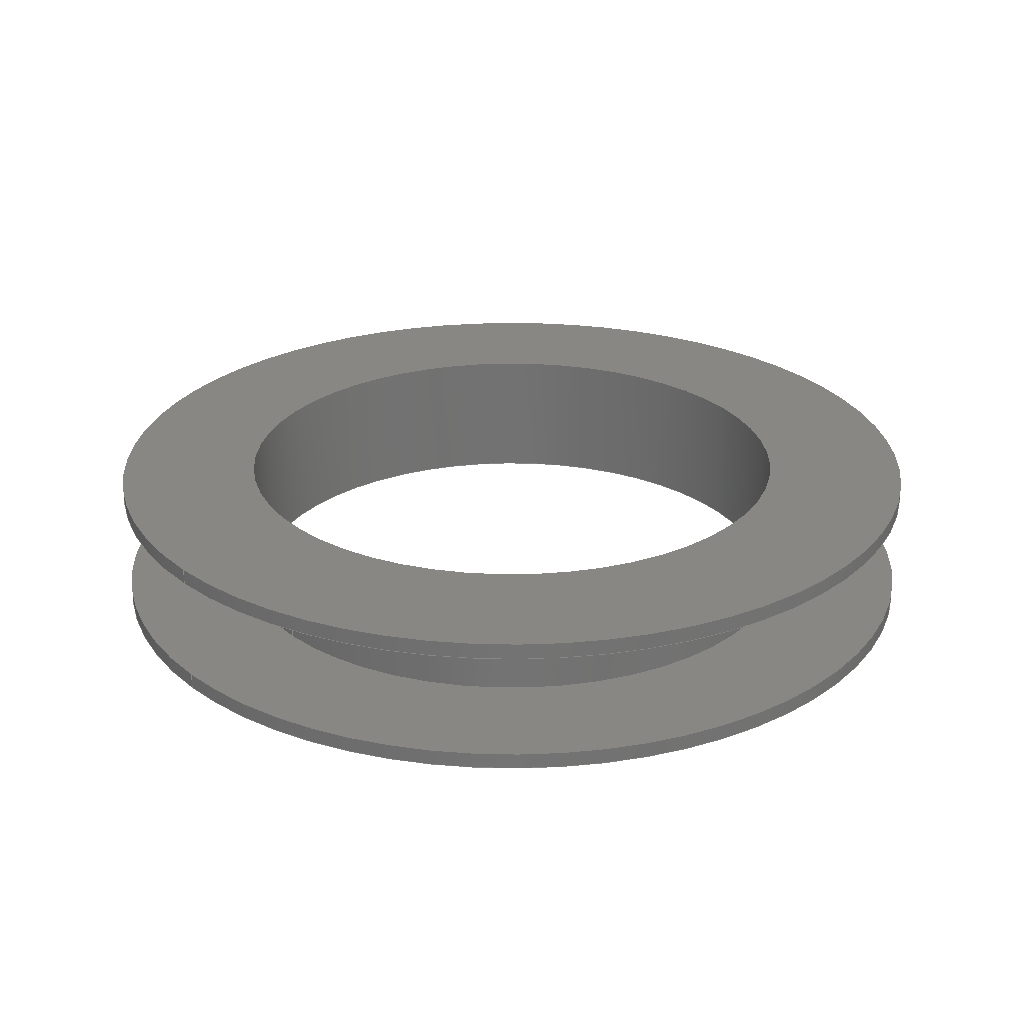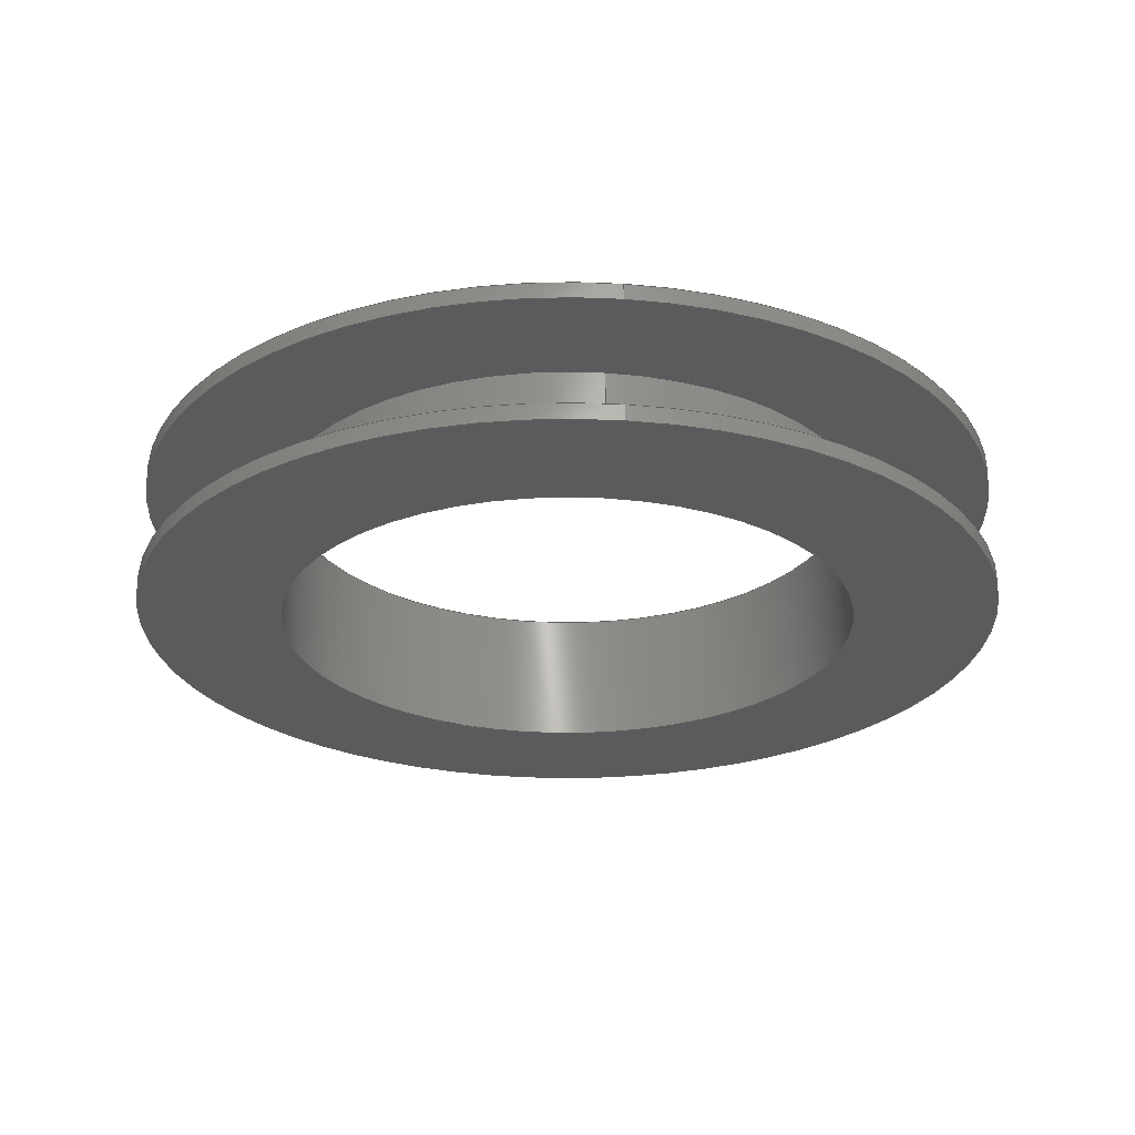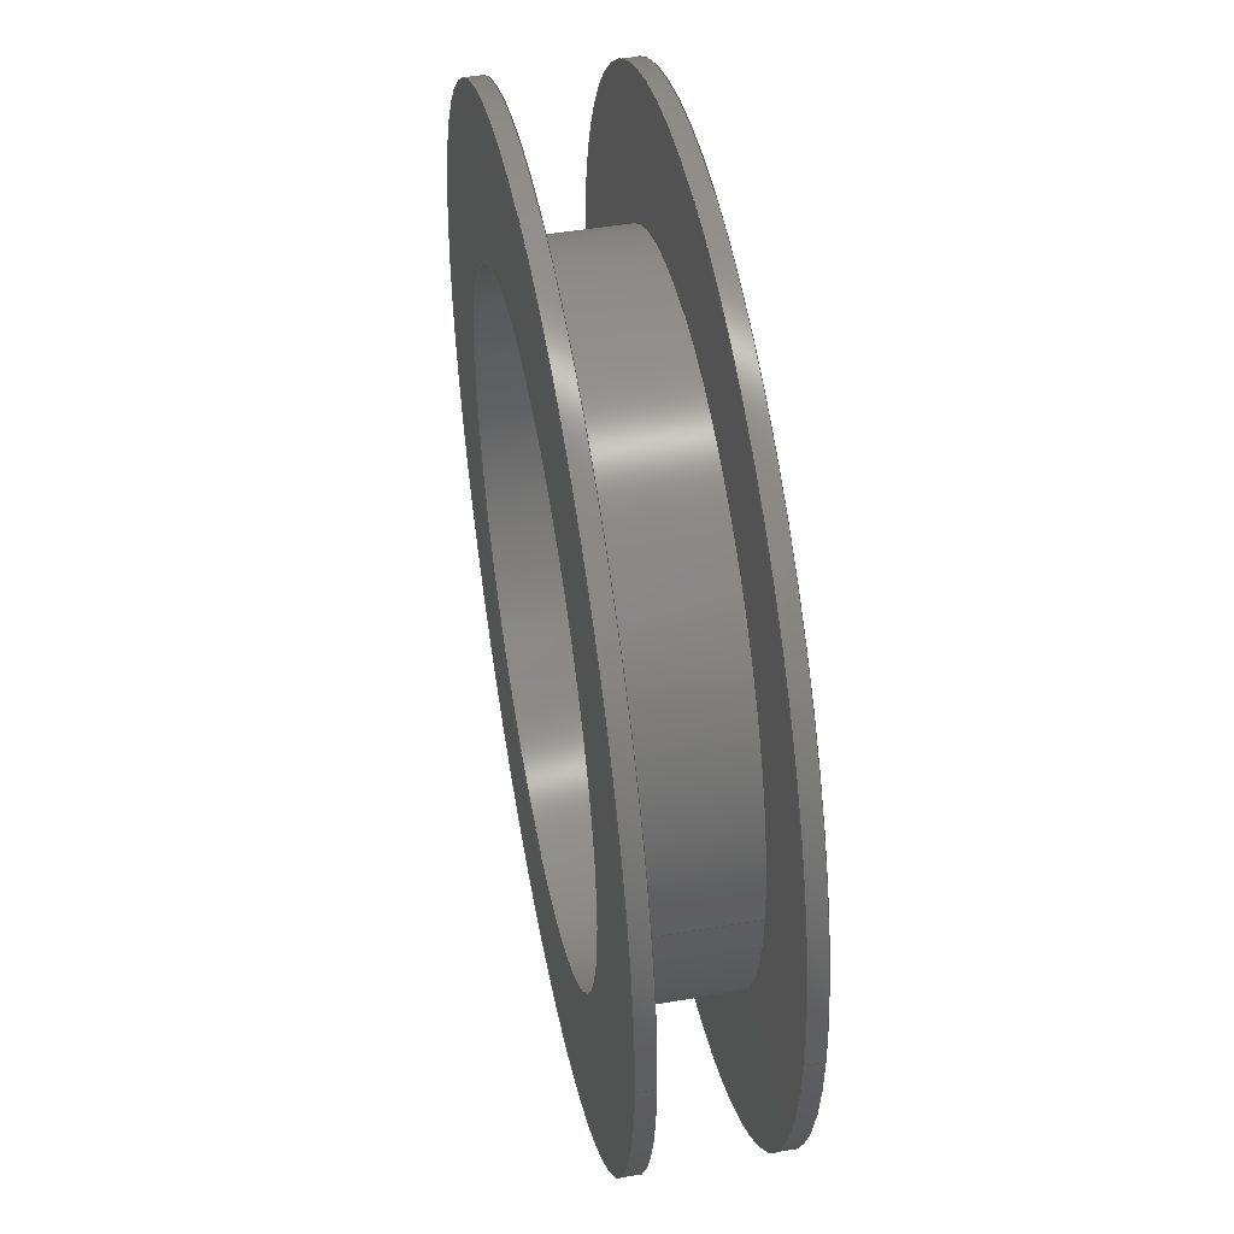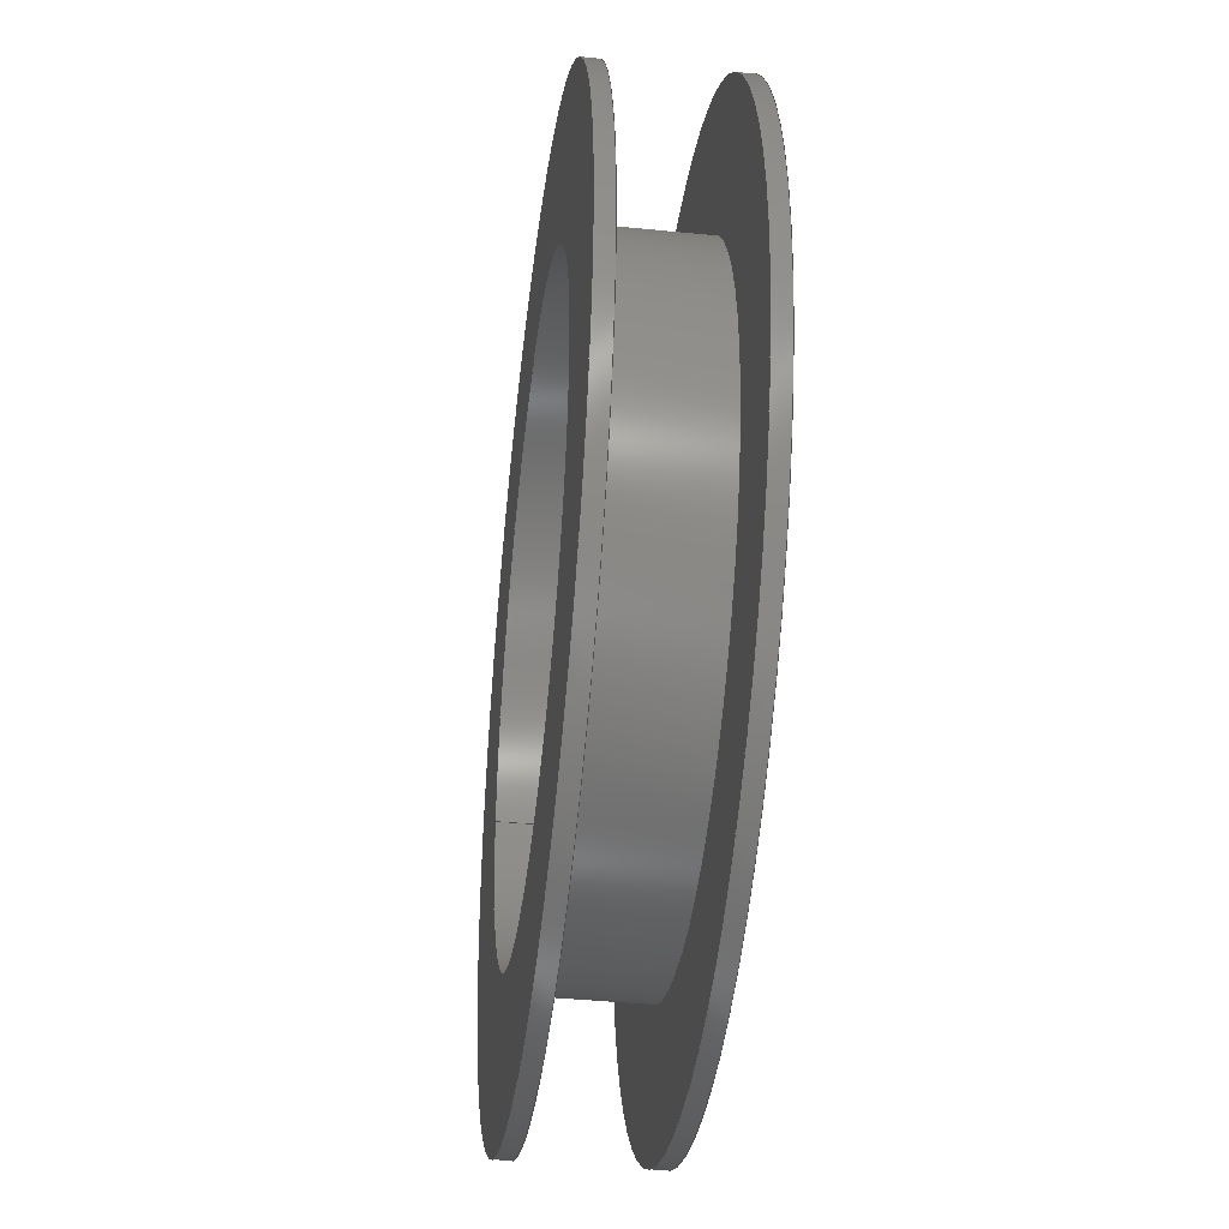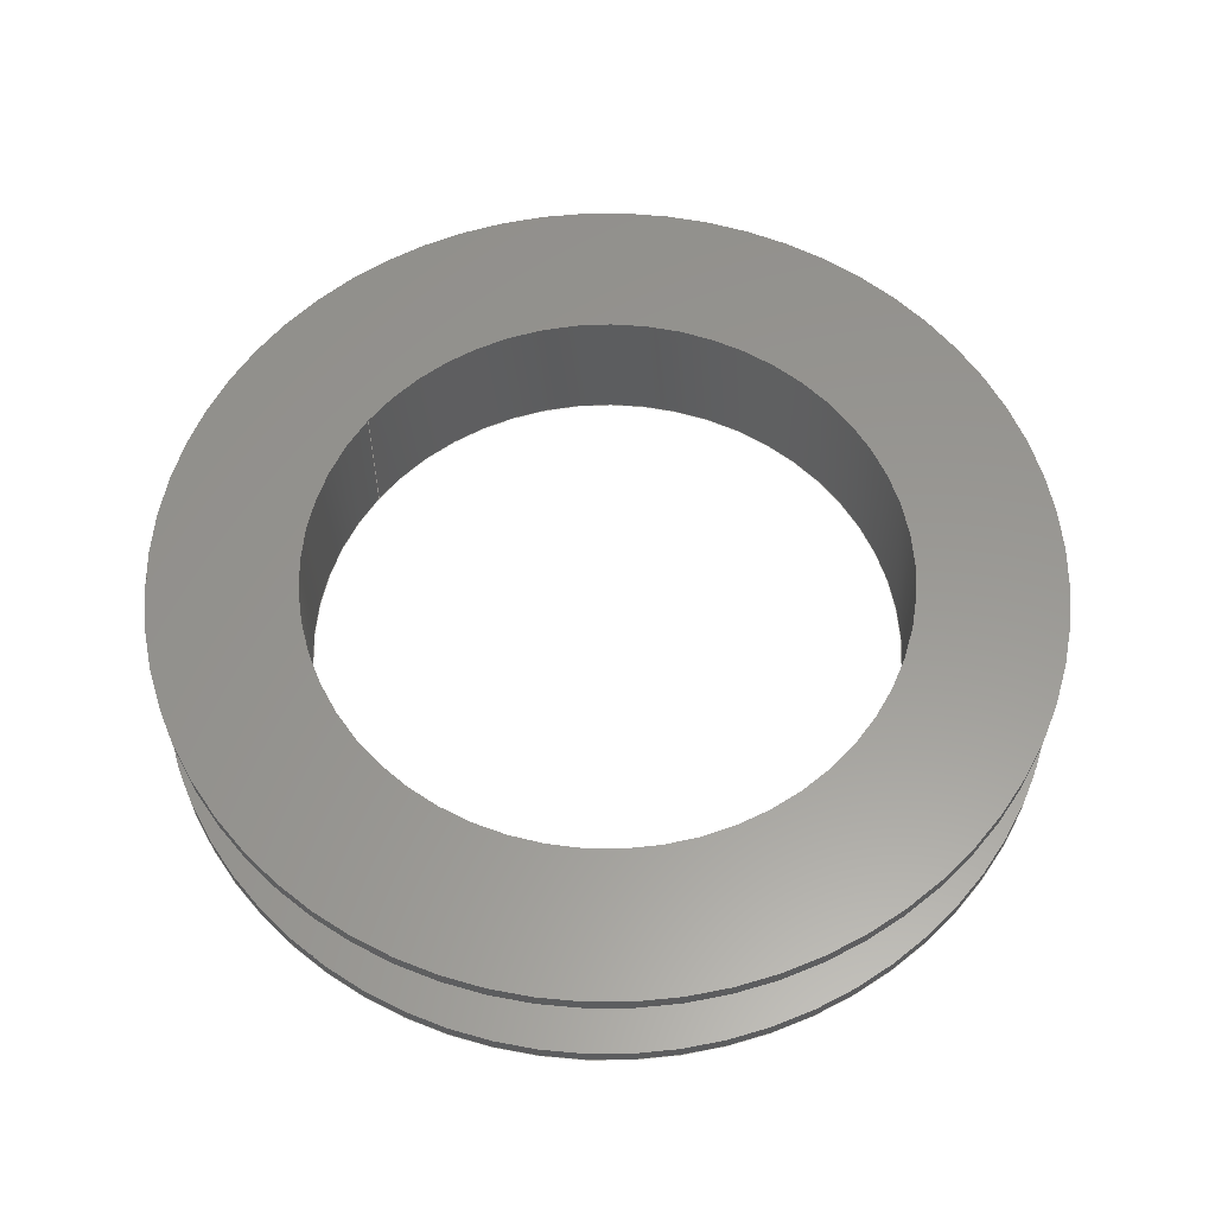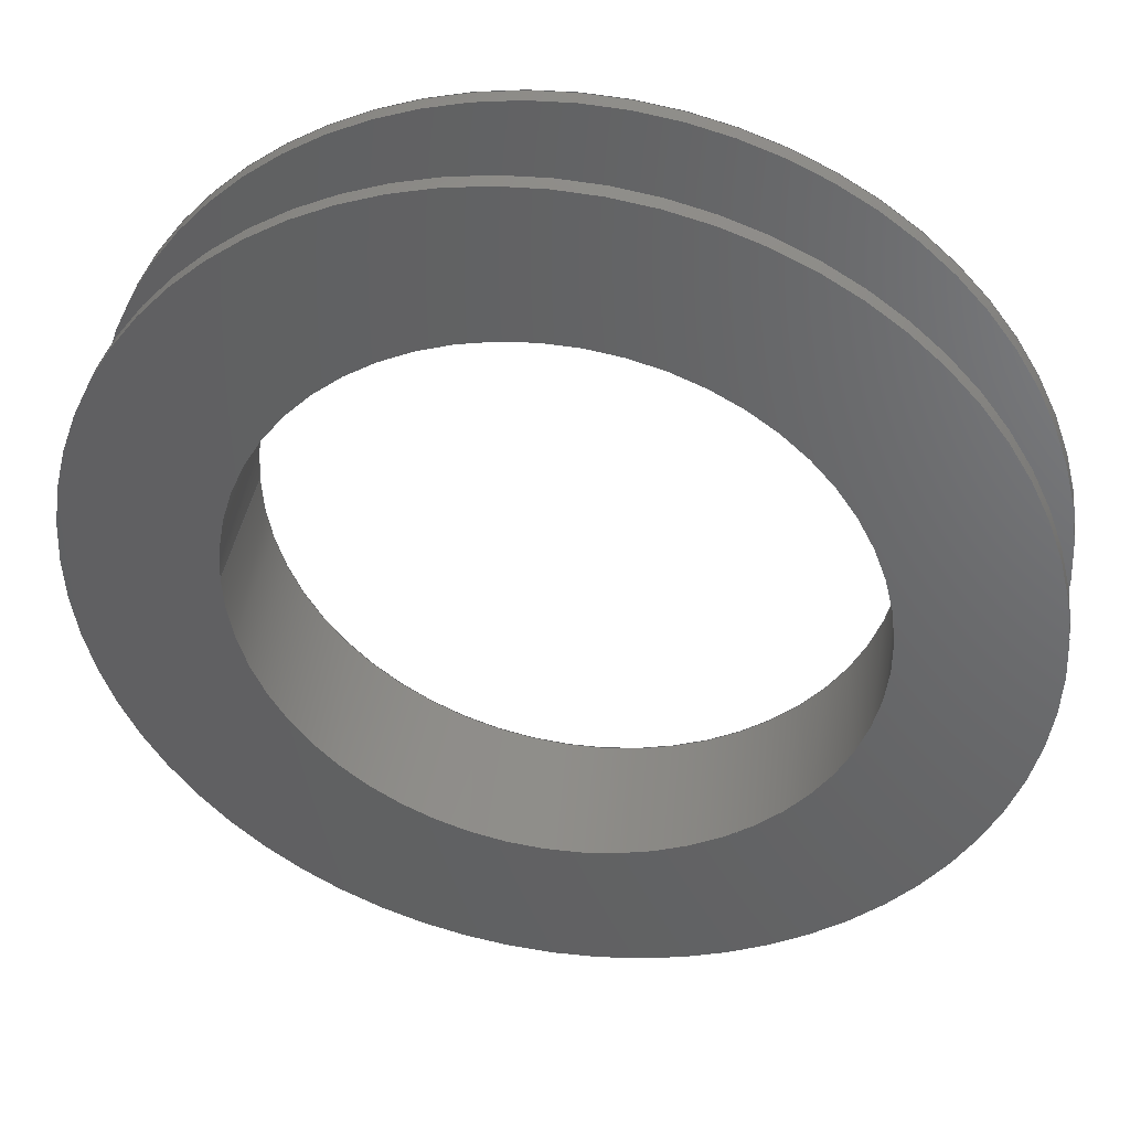
<metadata>
{"format":"step","ext":"step","renderer":"f3d","projection":"perspective","resolution":1024,"background":"white","views":[{"elev":25.5,"azim":-40.1,"up":"+Z"},{"elev":-25.7,"azim":-96.5,"up":"+Z"},{"elev":49.4,"azim":-100.6,"up":"+Y"},{"elev":-40.1,"azim":82.9,"up":"+Y"},{"elev":58.8,"azim":36.3,"up":"+Z"},{"elev":41.5,"azim":9.7,"up":"+Y"}]}
</metadata>
<code>
ISO-10303-21;
DATA;
#1=SHAPE_REPRESENTATION_RELATIONSHIP('SRR','None',#177,#2);
#2=ADVANCED_BREP_SHAPE_REPRESENTATION($,(#93),#171);
#3=STYLED_ITEM($,(#186),#93);
#4=PLANE($,#107);
#5=PLANE($,#108);
#6=PLANE($,#109);
#7=PLANE($,#110);
#8=FACE_BOUND($,#25,.T.);
#9=FACE_BOUND($,#27,.T.);
#10=FACE_BOUND($,#29,.T.);
#11=FACE_BOUND($,#31,.T.);
#12=FACE_BOUND($,#33,.T.);
#13=FACE_BOUND($,#35,.T.);
#14=FACE_BOUND($,#37,.T.);
#15=FACE_BOUND($,#39,.T.);
#16=FACE_OUTER_BOUND($,#24,.T.);
#17=FACE_OUTER_BOUND($,#26,.T.);
#18=FACE_OUTER_BOUND($,#28,.T.);
#19=FACE_OUTER_BOUND($,#30,.T.);
#20=FACE_OUTER_BOUND($,#32,.T.);
#21=FACE_OUTER_BOUND($,#34,.T.);
#22=FACE_OUTER_BOUND($,#36,.T.);
#23=FACE_OUTER_BOUND($,#38,.T.);
#24=EDGE_LOOP($,(#64));
#25=EDGE_LOOP($,(#65));
#26=EDGE_LOOP($,(#66));
#27=EDGE_LOOP($,(#67));
#28=EDGE_LOOP($,(#68));
#29=EDGE_LOOP($,(#69));
#30=EDGE_LOOP($,(#70));
#31=EDGE_LOOP($,(#71));
#32=EDGE_LOOP($,(#72));
#33=EDGE_LOOP($,(#73));
#34=EDGE_LOOP($,(#74));
#35=EDGE_LOOP($,(#75));
#36=EDGE_LOOP($,(#76));
#37=EDGE_LOOP($,(#77));
#38=EDGE_LOOP($,(#78));
#39=EDGE_LOOP($,(#79));
#40=CIRCLE($,#96,27.5);
#41=CIRCLE($,#97,27.5);
#42=CIRCLE($,#99,41);
#43=CIRCLE($,#100,41);
#44=CIRCLE($,#102,29);
#45=CIRCLE($,#103,29);
#46=CIRCLE($,#105,41);
#47=CIRCLE($,#106,41);
#48=VERTEX_POINT($,#147);
#49=VERTEX_POINT($,#149);
#50=VERTEX_POINT($,#152);
#51=VERTEX_POINT($,#154);
#52=VERTEX_POINT($,#157);
#53=VERTEX_POINT($,#159);
#54=VERTEX_POINT($,#162);
#55=VERTEX_POINT($,#164);
#56=EDGE_CURVE($,#48,#48,#40,.T.);
#57=EDGE_CURVE($,#49,#49,#41,.T.);
#58=EDGE_CURVE($,#50,#50,#42,.T.);
#59=EDGE_CURVE($,#51,#51,#43,.T.);
#60=EDGE_CURVE($,#52,#52,#44,.T.);
#61=EDGE_CURVE($,#53,#53,#45,.T.);
#62=EDGE_CURVE($,#54,#54,#46,.T.);
#63=EDGE_CURVE($,#55,#55,#47,.T.);
#64=ORIENTED_EDGE($,*,*,#56,.T.);
#65=ORIENTED_EDGE($,*,*,#57,.F.);
#66=ORIENTED_EDGE($,*,*,#58,.F.);
#67=ORIENTED_EDGE($,*,*,#59,.T.);
#68=ORIENTED_EDGE($,*,*,#60,.F.);
#69=ORIENTED_EDGE($,*,*,#61,.T.);
#70=ORIENTED_EDGE($,*,*,#62,.F.);
#71=ORIENTED_EDGE($,*,*,#63,.T.);
#72=ORIENTED_EDGE($,*,*,#63,.F.);
#73=ORIENTED_EDGE($,*,*,#57,.T.);
#74=ORIENTED_EDGE($,*,*,#62,.T.);
#75=ORIENTED_EDGE($,*,*,#61,.F.);
#76=ORIENTED_EDGE($,*,*,#59,.F.);
#77=ORIENTED_EDGE($,*,*,#60,.T.);
#78=ORIENTED_EDGE($,*,*,#58,.T.);
#79=ORIENTED_EDGE($,*,*,#56,.F.);
#80=CYLINDRICAL_SURFACE($,#95,27.5);
#81=CYLINDRICAL_SURFACE($,#98,41);
#82=CYLINDRICAL_SURFACE($,#101,29);
#83=CYLINDRICAL_SURFACE($,#104,41);
#84=ADVANCED_FACE($,(#16,#8),#80,.F.);
#85=ADVANCED_FACE($,(#17,#9),#81,.T.);
#86=ADVANCED_FACE($,(#18,#10),#82,.T.);
#87=ADVANCED_FACE($,(#19,#11),#83,.T.);
#88=ADVANCED_FACE($,(#20,#12),#4,.T.);
#89=ADVANCED_FACE($,(#21,#13),#5,.T.);
#90=ADVANCED_FACE($,(#22,#14),#6,.T.);
#91=ADVANCED_FACE($,(#23,#15),#7,.T.);
#92=CLOSED_SHELL($,(#84,#85,#86,#87,#88,#89,#90,#91));
#93=MANIFOLD_SOLID_BREP('5',#92);
#94=AXIS2_PLACEMENT_3D('placement',#145,#111,#112);
#95=AXIS2_PLACEMENT_3D($,#146,#113,#114);
#96=AXIS2_PLACEMENT_3D($,#148,#115,#116);
#97=AXIS2_PLACEMENT_3D($,#150,#117,#118);
#98=AXIS2_PLACEMENT_3D($,#151,#119,#120);
#99=AXIS2_PLACEMENT_3D($,#153,#121,#122);
#100=AXIS2_PLACEMENT_3D($,#155,#123,#124);
#101=AXIS2_PLACEMENT_3D($,#156,#125,#126);
#102=AXIS2_PLACEMENT_3D($,#158,#127,#128);
#103=AXIS2_PLACEMENT_3D($,#160,#129,#130);
#104=AXIS2_PLACEMENT_3D($,#161,#131,#132);
#105=AXIS2_PLACEMENT_3D($,#163,#133,#134);
#106=AXIS2_PLACEMENT_3D($,#165,#135,#136);
#107=AXIS2_PLACEMENT_3D($,#166,#137,#138);
#108=AXIS2_PLACEMENT_3D($,#167,#139,#140);
#109=AXIS2_PLACEMENT_3D($,#168,#141,#142);
#110=AXIS2_PLACEMENT_3D($,#169,#143,#144);
#111=DIRECTION('axis',(0,0,1));
#112=DIRECTION('refdir',(1,0,0));
#113=DIRECTION('center_axis',(0,0,-1));
#114=DIRECTION('ref_axis',(1,0,0));
#115=DIRECTION('center_axis',(0,0,1));
#116=DIRECTION('ref_axis',(1,0,0));
#117=DIRECTION('center_axis',(0,0,1));
#118=DIRECTION('ref_axis',(1,0,0));
#119=DIRECTION('center_axis',(0,0,-1));
#120=DIRECTION('ref_axis',(1,0,0));
#121=DIRECTION('center_axis',(0,0,1));
#122=DIRECTION('ref_axis',(1,0,0));
#123=DIRECTION('center_axis',(0,0,1));
#124=DIRECTION('ref_axis',(1,0,0));
#125=DIRECTION('center_axis',(0,0,-1));
#126=DIRECTION('ref_axis',(1,0,0));
#127=DIRECTION('center_axis',(0,0,1));
#128=DIRECTION('ref_axis',(1,0,0));
#129=DIRECTION('center_axis',(0,0,1));
#130=DIRECTION('ref_axis',(1,0,0));
#131=DIRECTION('center_axis',(0,0,-1));
#132=DIRECTION('ref_axis',(1,0,0));
#133=DIRECTION('center_axis',(0,0,1));
#134=DIRECTION('ref_axis',(1,0,0));
#135=DIRECTION('center_axis',(0,0,1));
#136=DIRECTION('ref_axis',(1,0,0));
#137=DIRECTION('center_axis',(0,0,-1));
#138=DIRECTION('ref_axis',(-1,0,0));
#139=DIRECTION('center_axis',(0,0,1));
#140=DIRECTION('ref_axis',(1,0,0));
#141=DIRECTION('center_axis',(0,0,-1));
#142=DIRECTION('ref_axis',(-1,0,0));
#143=DIRECTION('center_axis',(0,0,1));
#144=DIRECTION('ref_axis',(1,0,0));
#145=CARTESIAN_POINT('',(0,0,0));
#146=CARTESIAN_POINT('Origin',(0,0,0));
#147=CARTESIAN_POINT('',(-27.5,3.368e-15,6.5));
#148=CARTESIAN_POINT('Origin',(0,0,6.5));
#149=CARTESIAN_POINT('',(-27.5,3.368e-15,-6.5));
#150=CARTESIAN_POINT('Origin',(0,0,-6.5));
#151=CARTESIAN_POINT('Origin',(0,0,5.75));
#152=CARTESIAN_POINT('',(-41,5.021e-15,6.5));
#153=CARTESIAN_POINT('Origin',(0,0,6.5));
#154=CARTESIAN_POINT('',(-41,5.021e-15,5));
#155=CARTESIAN_POINT('Origin',(0,0,5));
#156=CARTESIAN_POINT('Origin',(0,0,0));
#157=CARTESIAN_POINT('',(-29,3.551e-15,5));
#158=CARTESIAN_POINT('Origin',(0,0,5));
#159=CARTESIAN_POINT('',(-29,3.551e-15,-5));
#160=CARTESIAN_POINT('Origin',(0,0,-5));
#161=CARTESIAN_POINT('Origin',(0,0,-5.75));
#162=CARTESIAN_POINT('',(-41,5.021e-15,-5));
#163=CARTESIAN_POINT('Origin',(0,0,-5));
#164=CARTESIAN_POINT('',(-41,5.021e-15,-6.5));
#165=CARTESIAN_POINT('Origin',(0,0,-6.5));
#166=CARTESIAN_POINT('Origin',(34.25,0,-6.5));
#167=CARTESIAN_POINT('Origin',(35,0,-5));
#168=CARTESIAN_POINT('Origin',(35,0,5));
#169=CARTESIAN_POINT('Origin',(34.25,0,6.5));
#170=UNCERTAINTY_MEASURE_WITH_UNIT(LENGTH_MEASURE(0.01),#172,
'DISTANCE_ACCURACY_VALUE',
'Maximum model space distance between geometric entities at asserted c
onnectivities');
#171=(
GEOMETRIC_REPRESENTATION_CONTEXT(3)
GLOBAL_UNCERTAINTY_ASSIGNED_CONTEXT((#170))
GLOBAL_UNIT_ASSIGNED_CONTEXT((#172,#174,#173))
REPRESENTATION_CONTEXT('','3D')
);
#172=(
LENGTH_UNIT()
NAMED_UNIT(*)
SI_UNIT(.MILLI.,.METRE.)
);
#173=(
NAMED_UNIT(*)
SI_UNIT($,.STERADIAN.)
SOLID_ANGLE_UNIT()
);
#174=(
NAMED_UNIT(*)
PLANE_ANGLE_UNIT()
SI_UNIT($,.RADIAN.)
);
#175=SHAPE_DEFINITION_REPRESENTATION(#176,#177);
#176=PRODUCT_DEFINITION_SHAPE('',$,#179);
#177=SHAPE_REPRESENTATION('',(#94),#171);
#178=PRODUCT_DEFINITION_CONTEXT('3D Mechanical Parts',#182,'design');
#179=PRODUCT_DEFINITION('5','5',#180,#178);
#180=PRODUCT_DEFINITION_FORMATION('',$,#184);
#181=APPLICATION_PROTOCOL_DEFINITION('international standard',
'automotive_design',2009,#182);
#182=APPLICATION_CONTEXT(
'Core Data for Automotive Mechanical Design Process');
#183=PRODUCT_CONTEXT('3D Mechanical Parts',#182,'mechanical');
#184=PRODUCT('5','5',$,(#183));
#185=PRESENTATION_STYLE_ASSIGNMENT((#187));
#186=PRESENTATION_STYLE_ASSIGNMENT((#188));
#187=SURFACE_STYLE_USAGE(.BOTH.,#189);
#188=SURFACE_STYLE_USAGE(.BOTH.,#190);
#189=SURFACE_SIDE_STYLE($,(#191));
#190=SURFACE_SIDE_STYLE($,(#192));
#191=SURFACE_STYLE_FILL_AREA(#193);
#192=SURFACE_STYLE_FILL_AREA(#194);
#193=FILL_AREA_STYLE($,(#195));
#194=FILL_AREA_STYLE($,(#196));
#195=FILL_AREA_STYLE_COLOUR($,#197);
#196=FILL_AREA_STYLE_COLOUR($,#198);
#197=COLOUR_RGB('',0.749,0.749,0.749);
#198=COLOUR_RGB('',0.8863,0.8118,0.5608);
ENDSEC;
END-ISO-10303-21;

</code>
